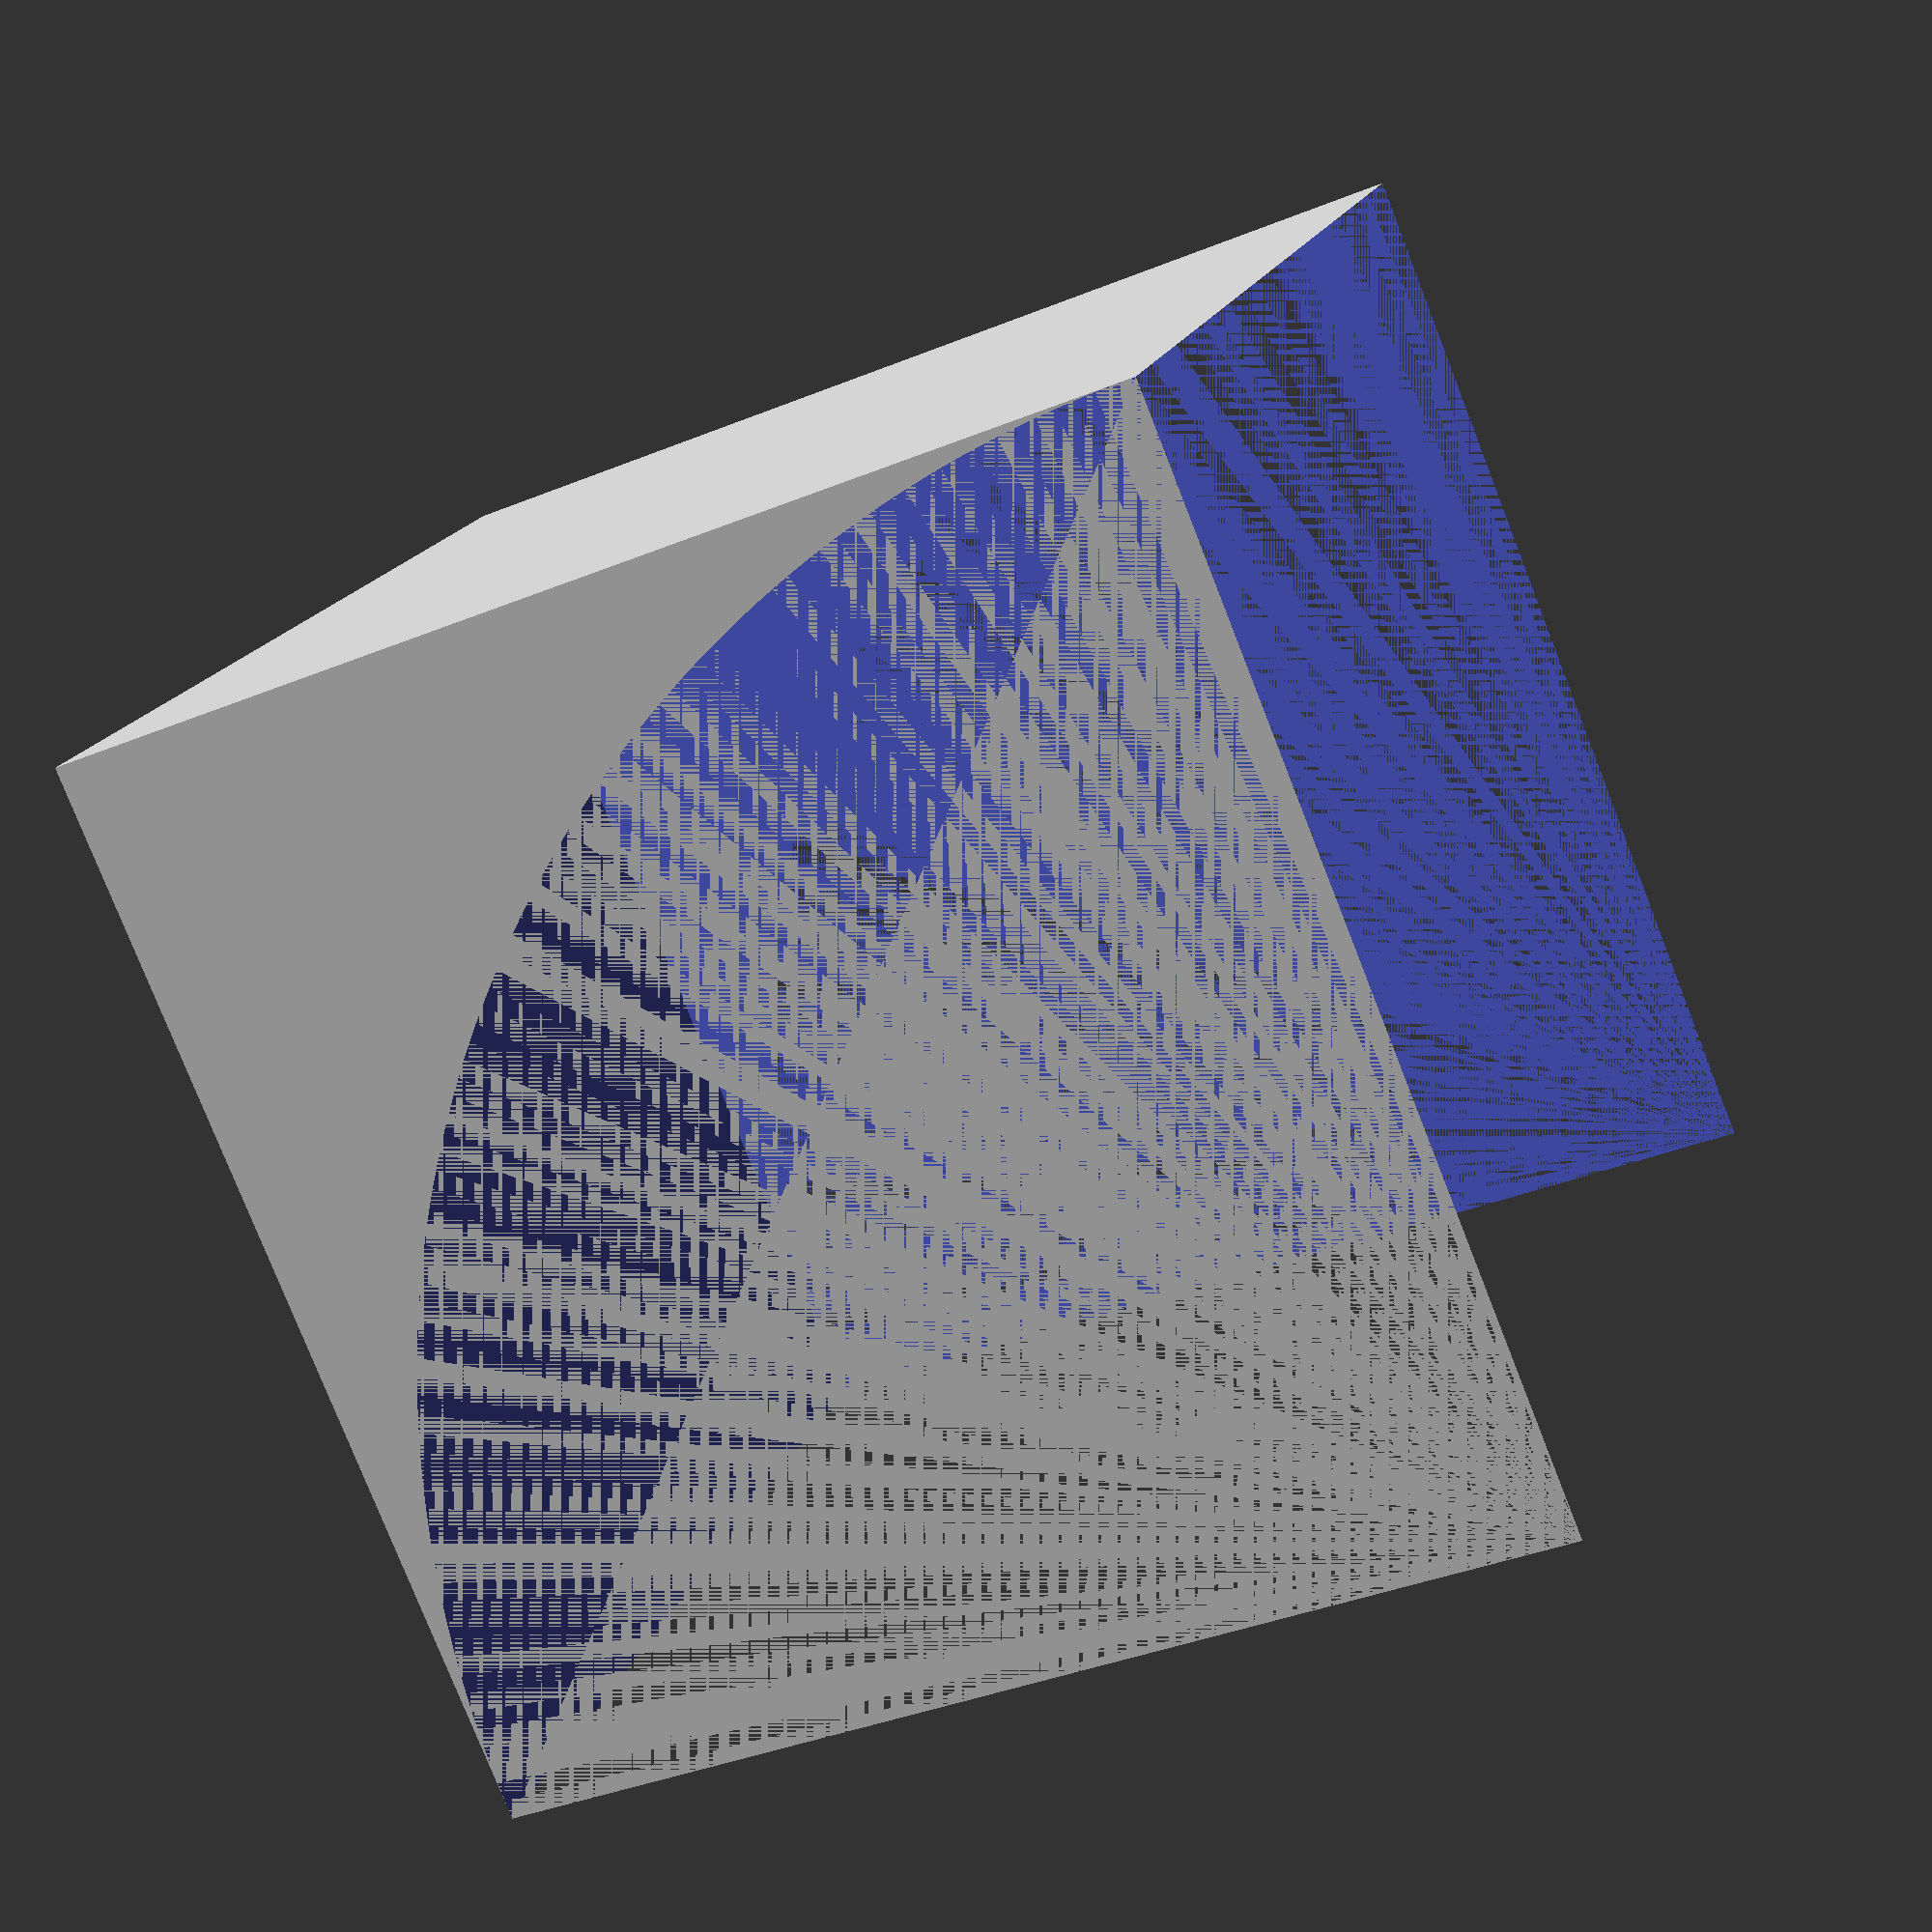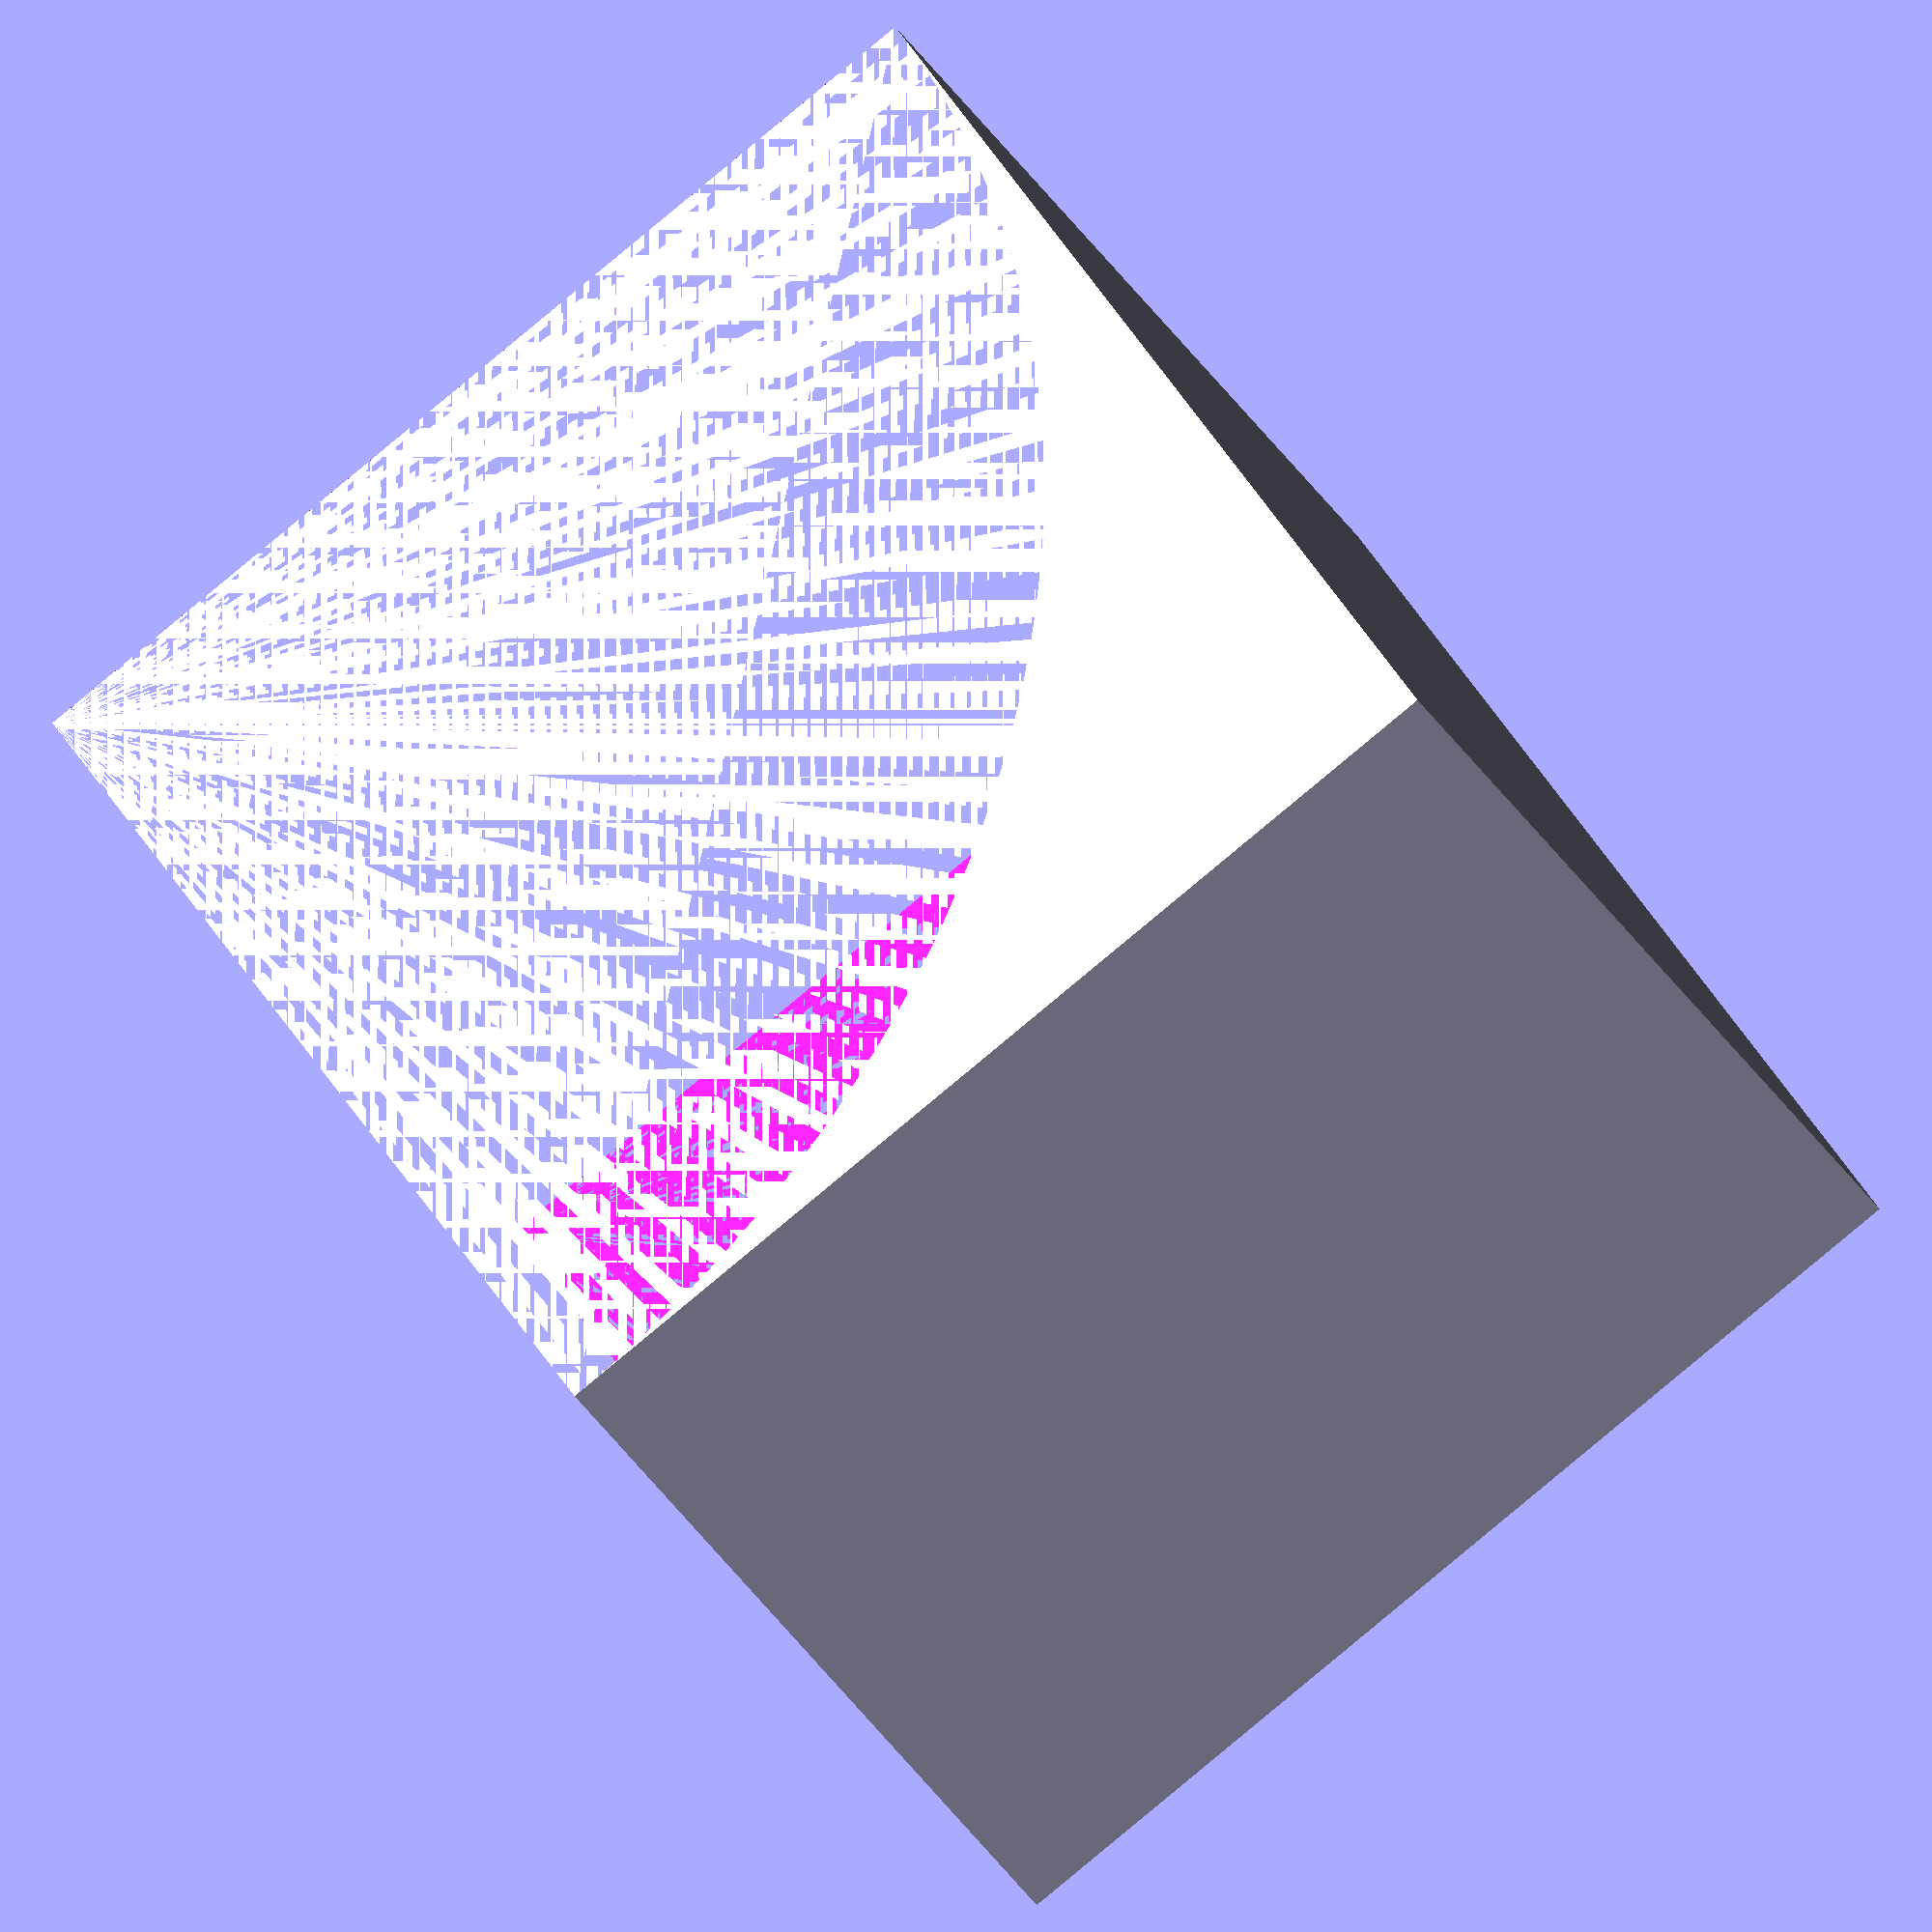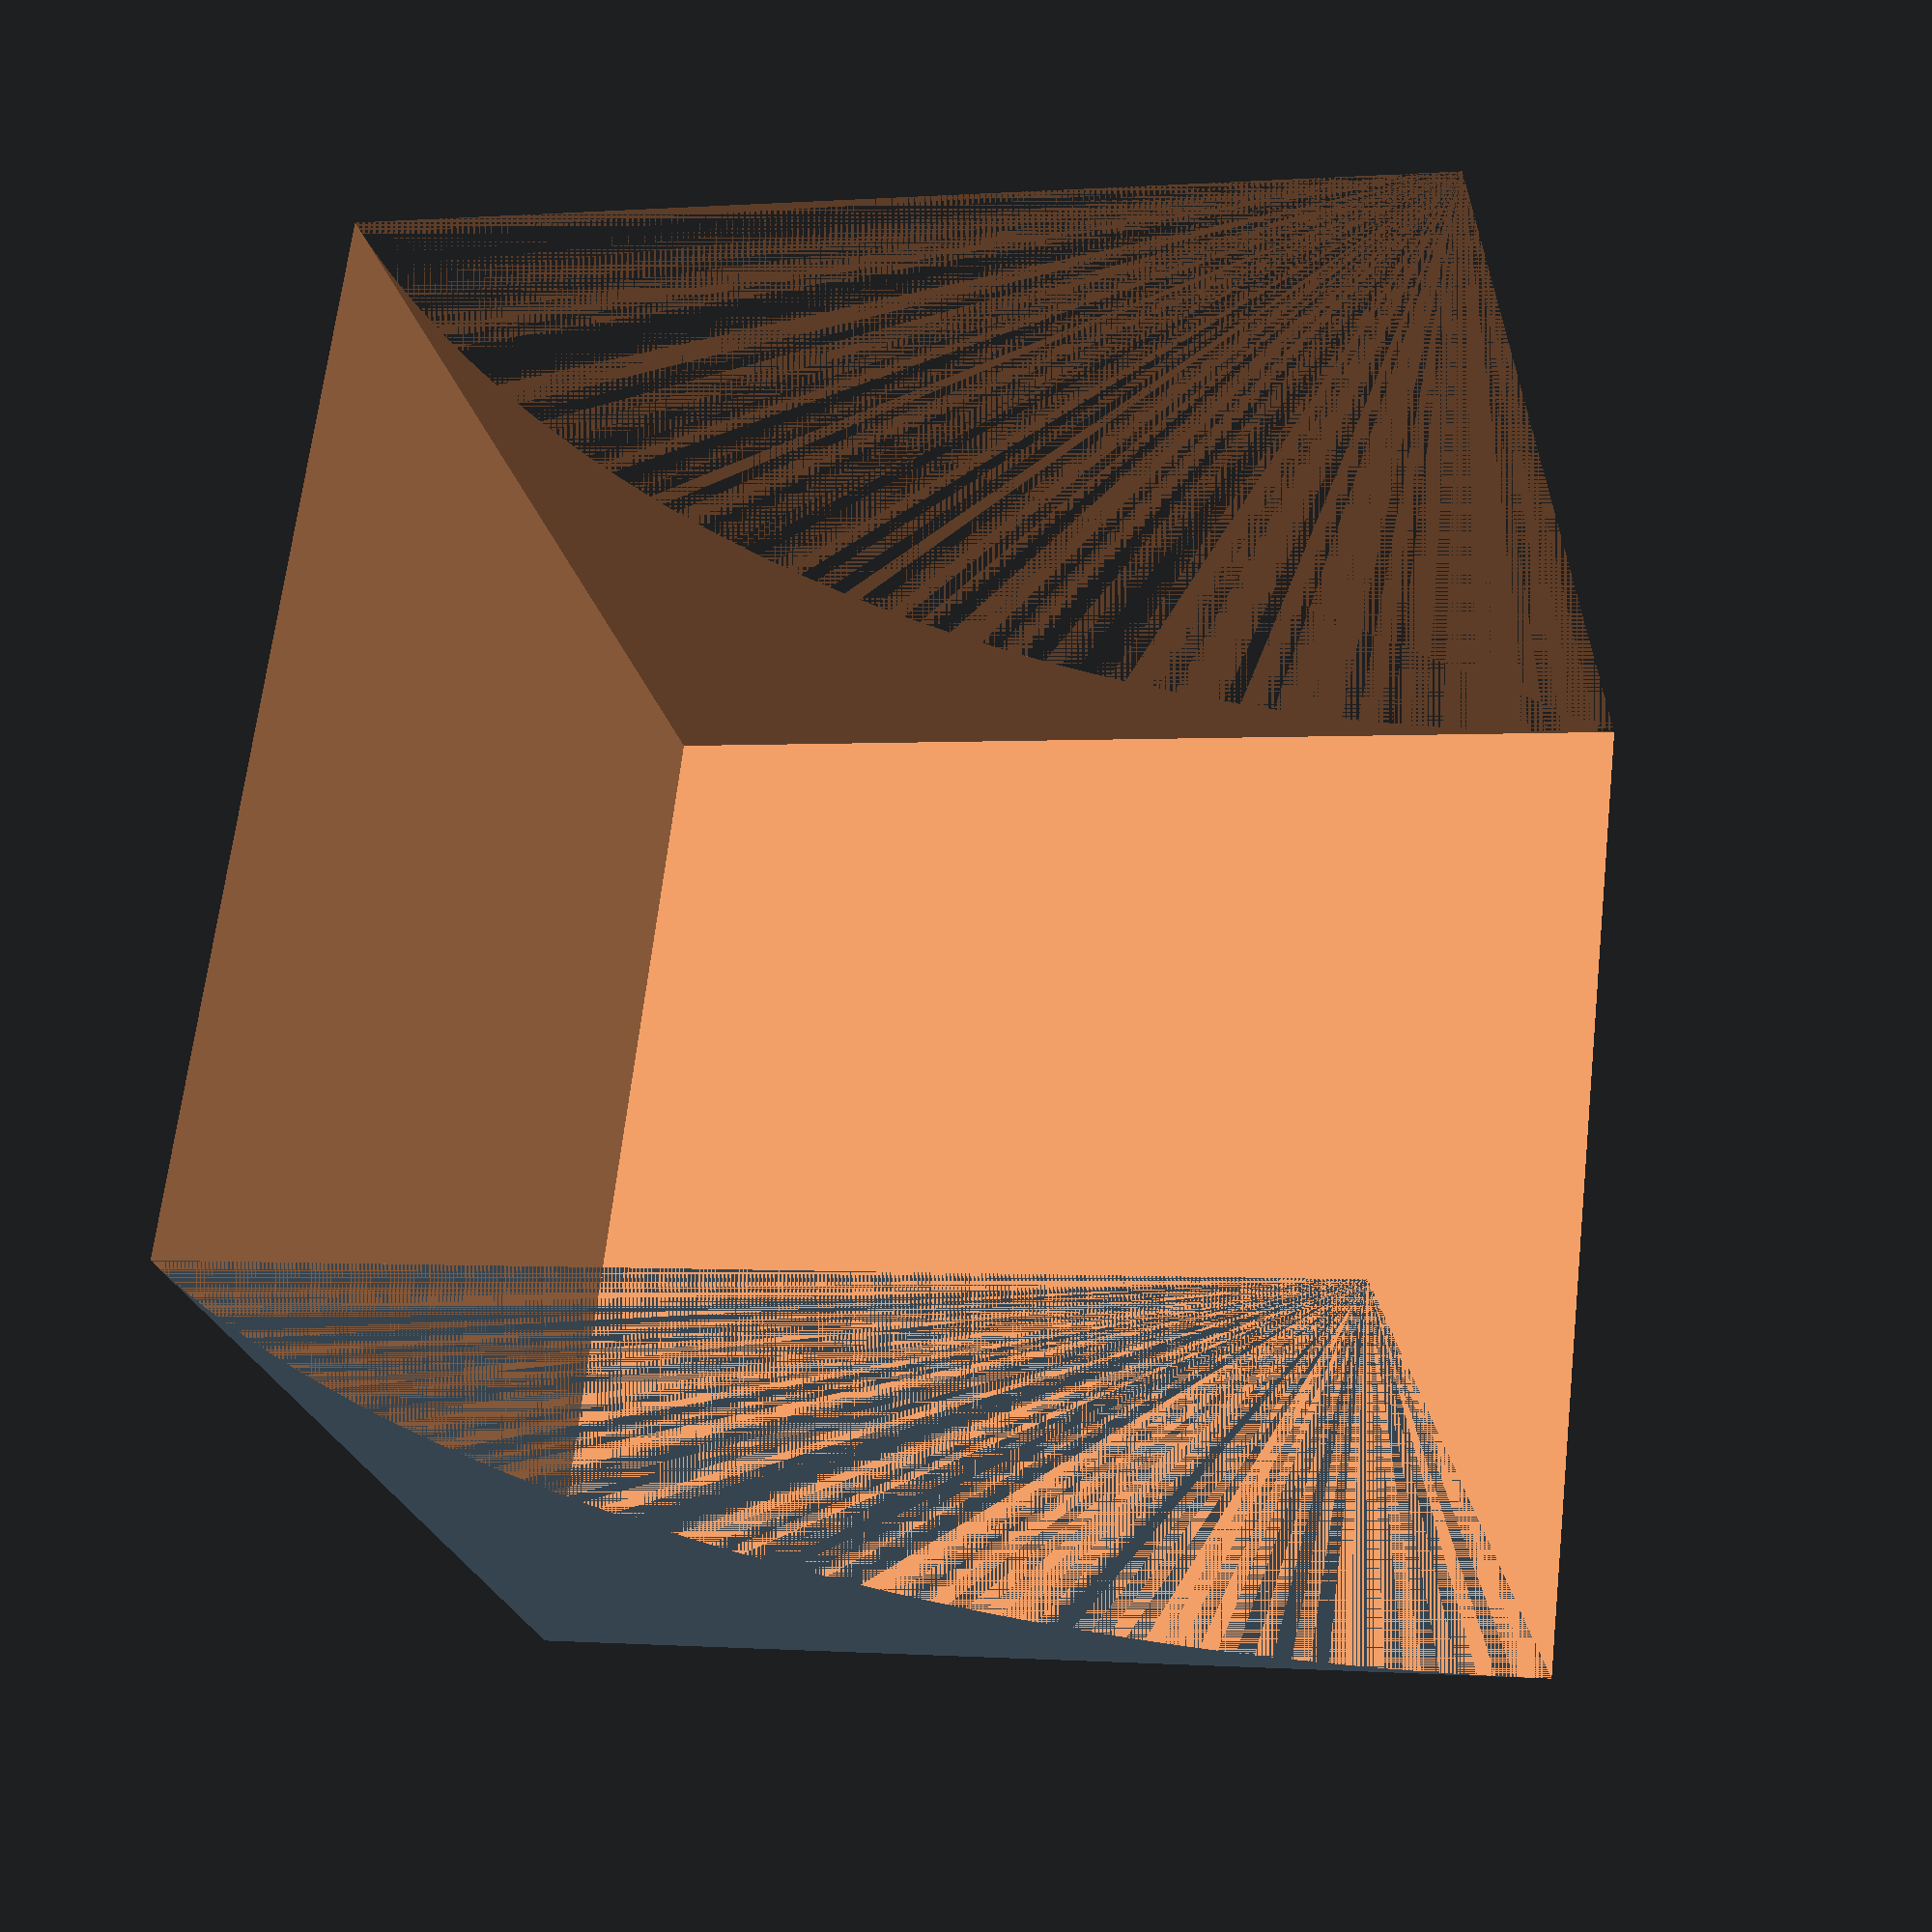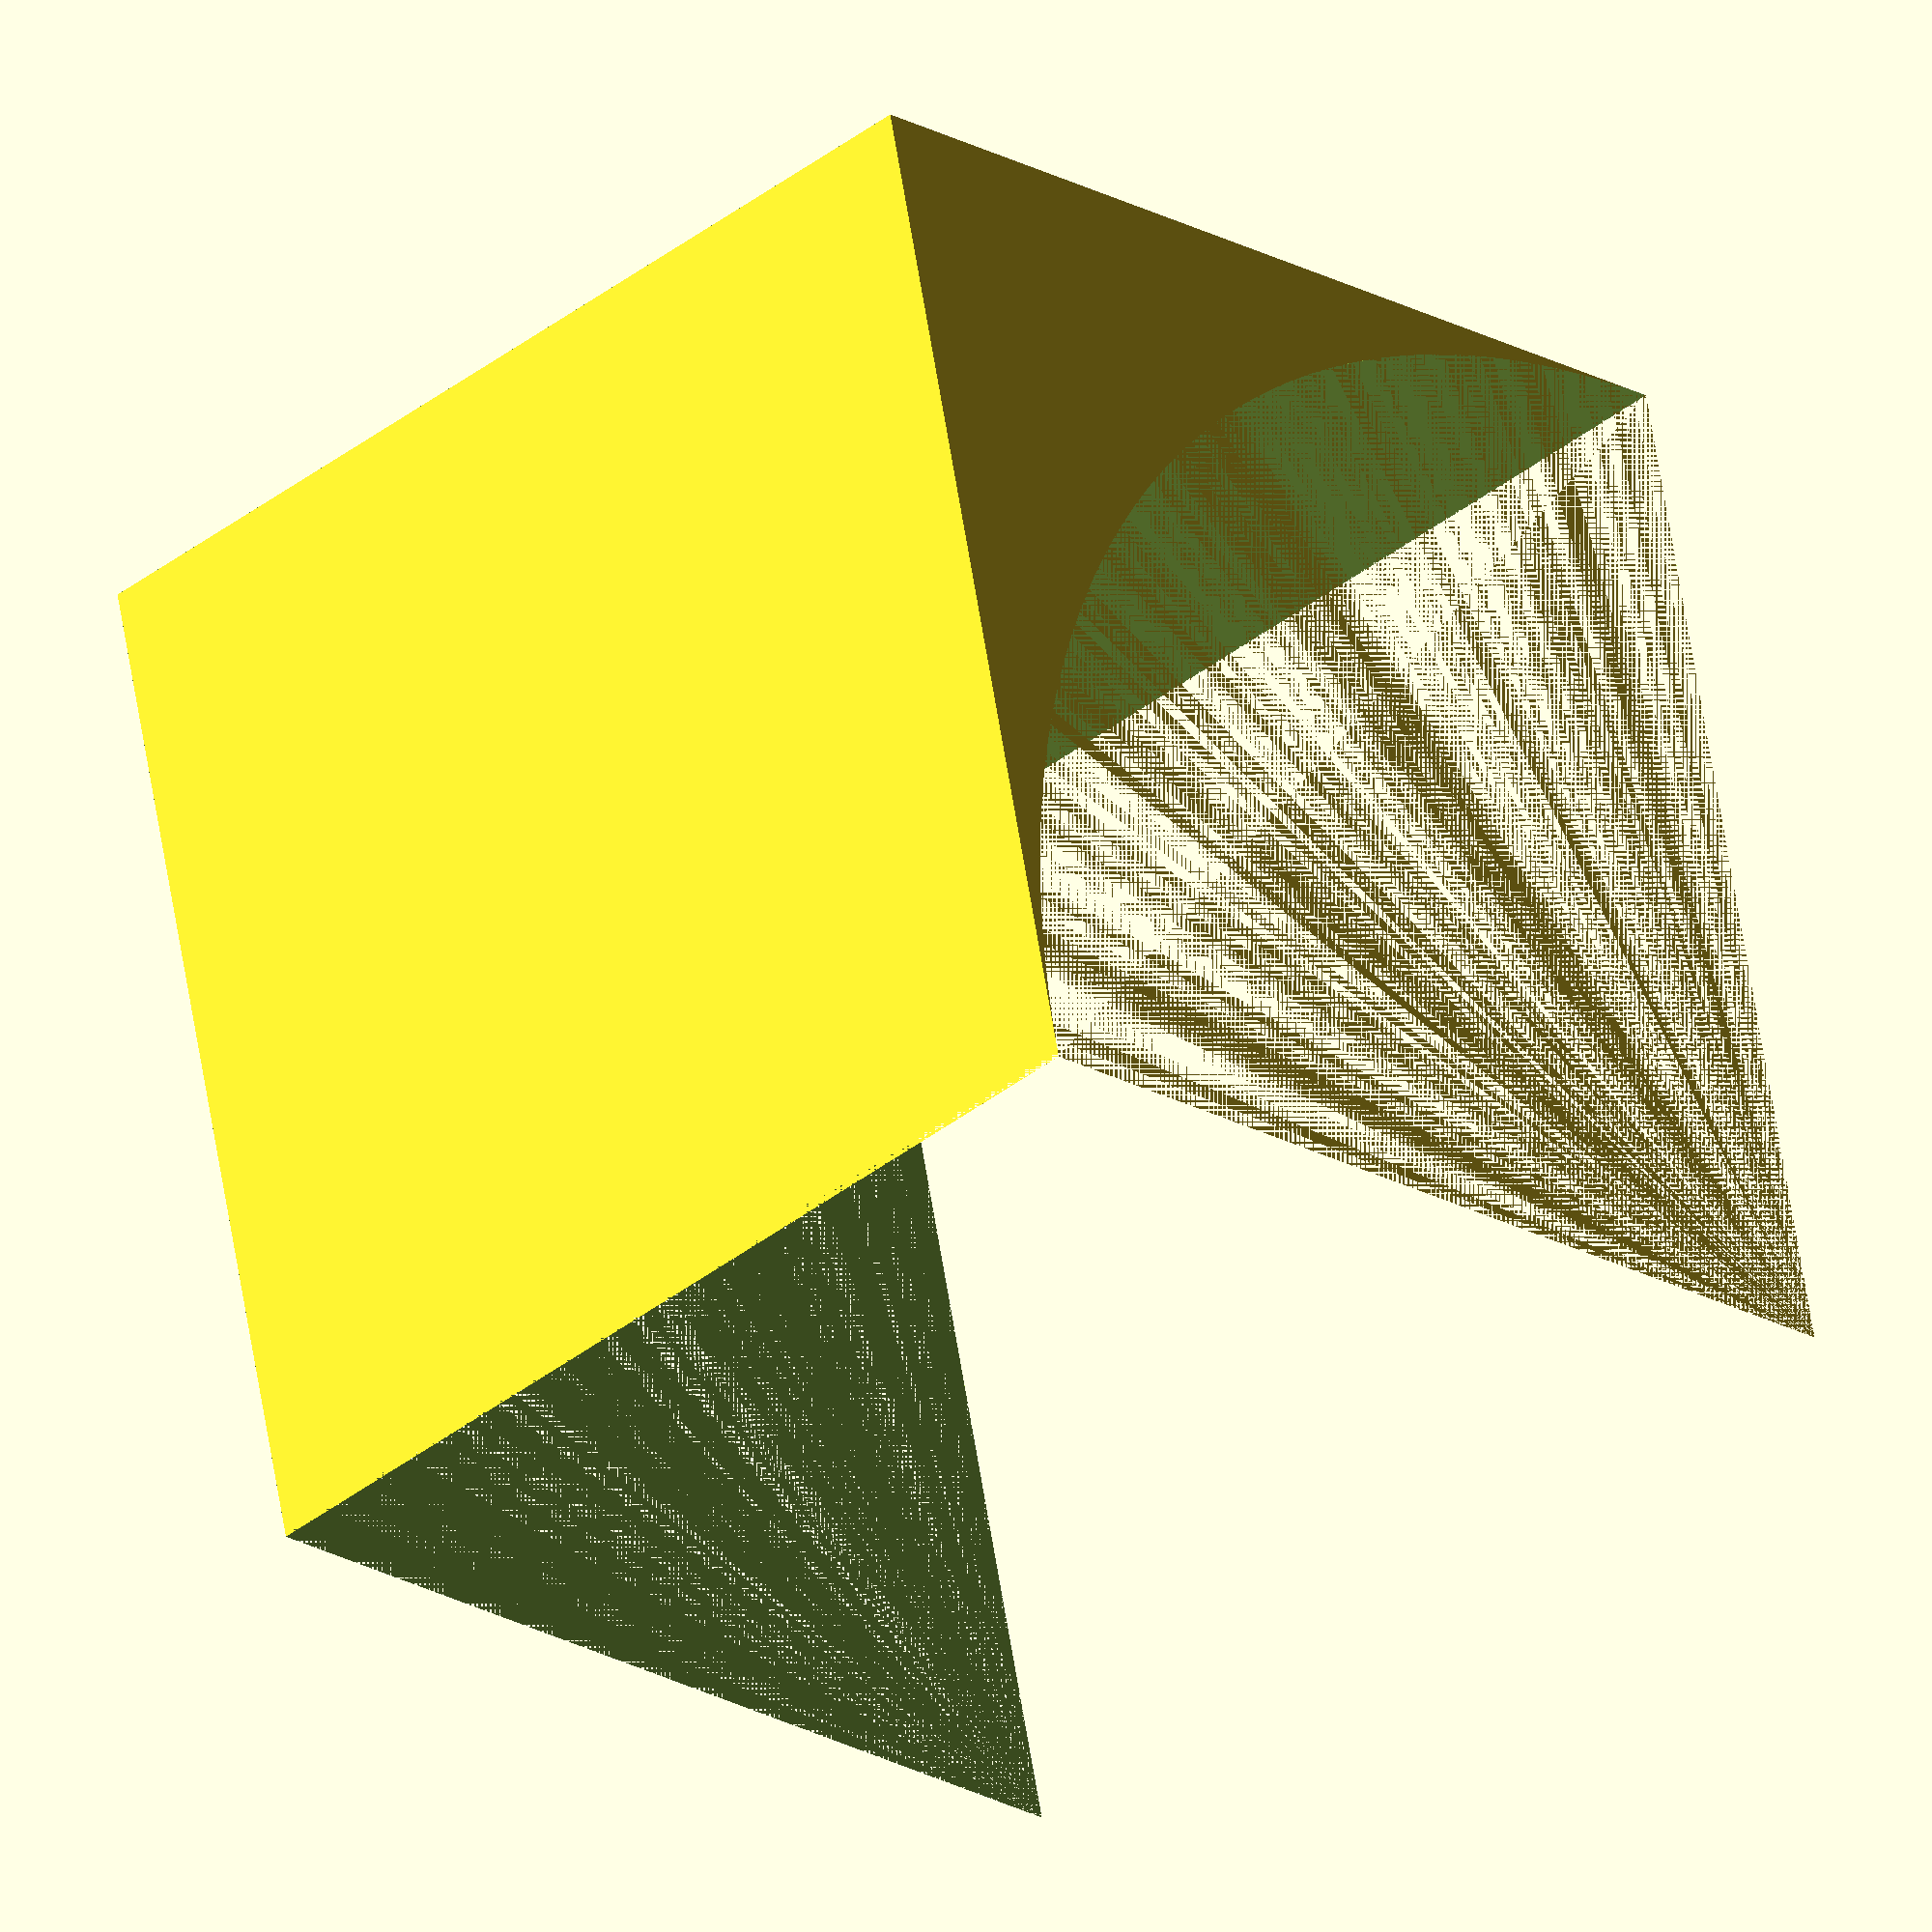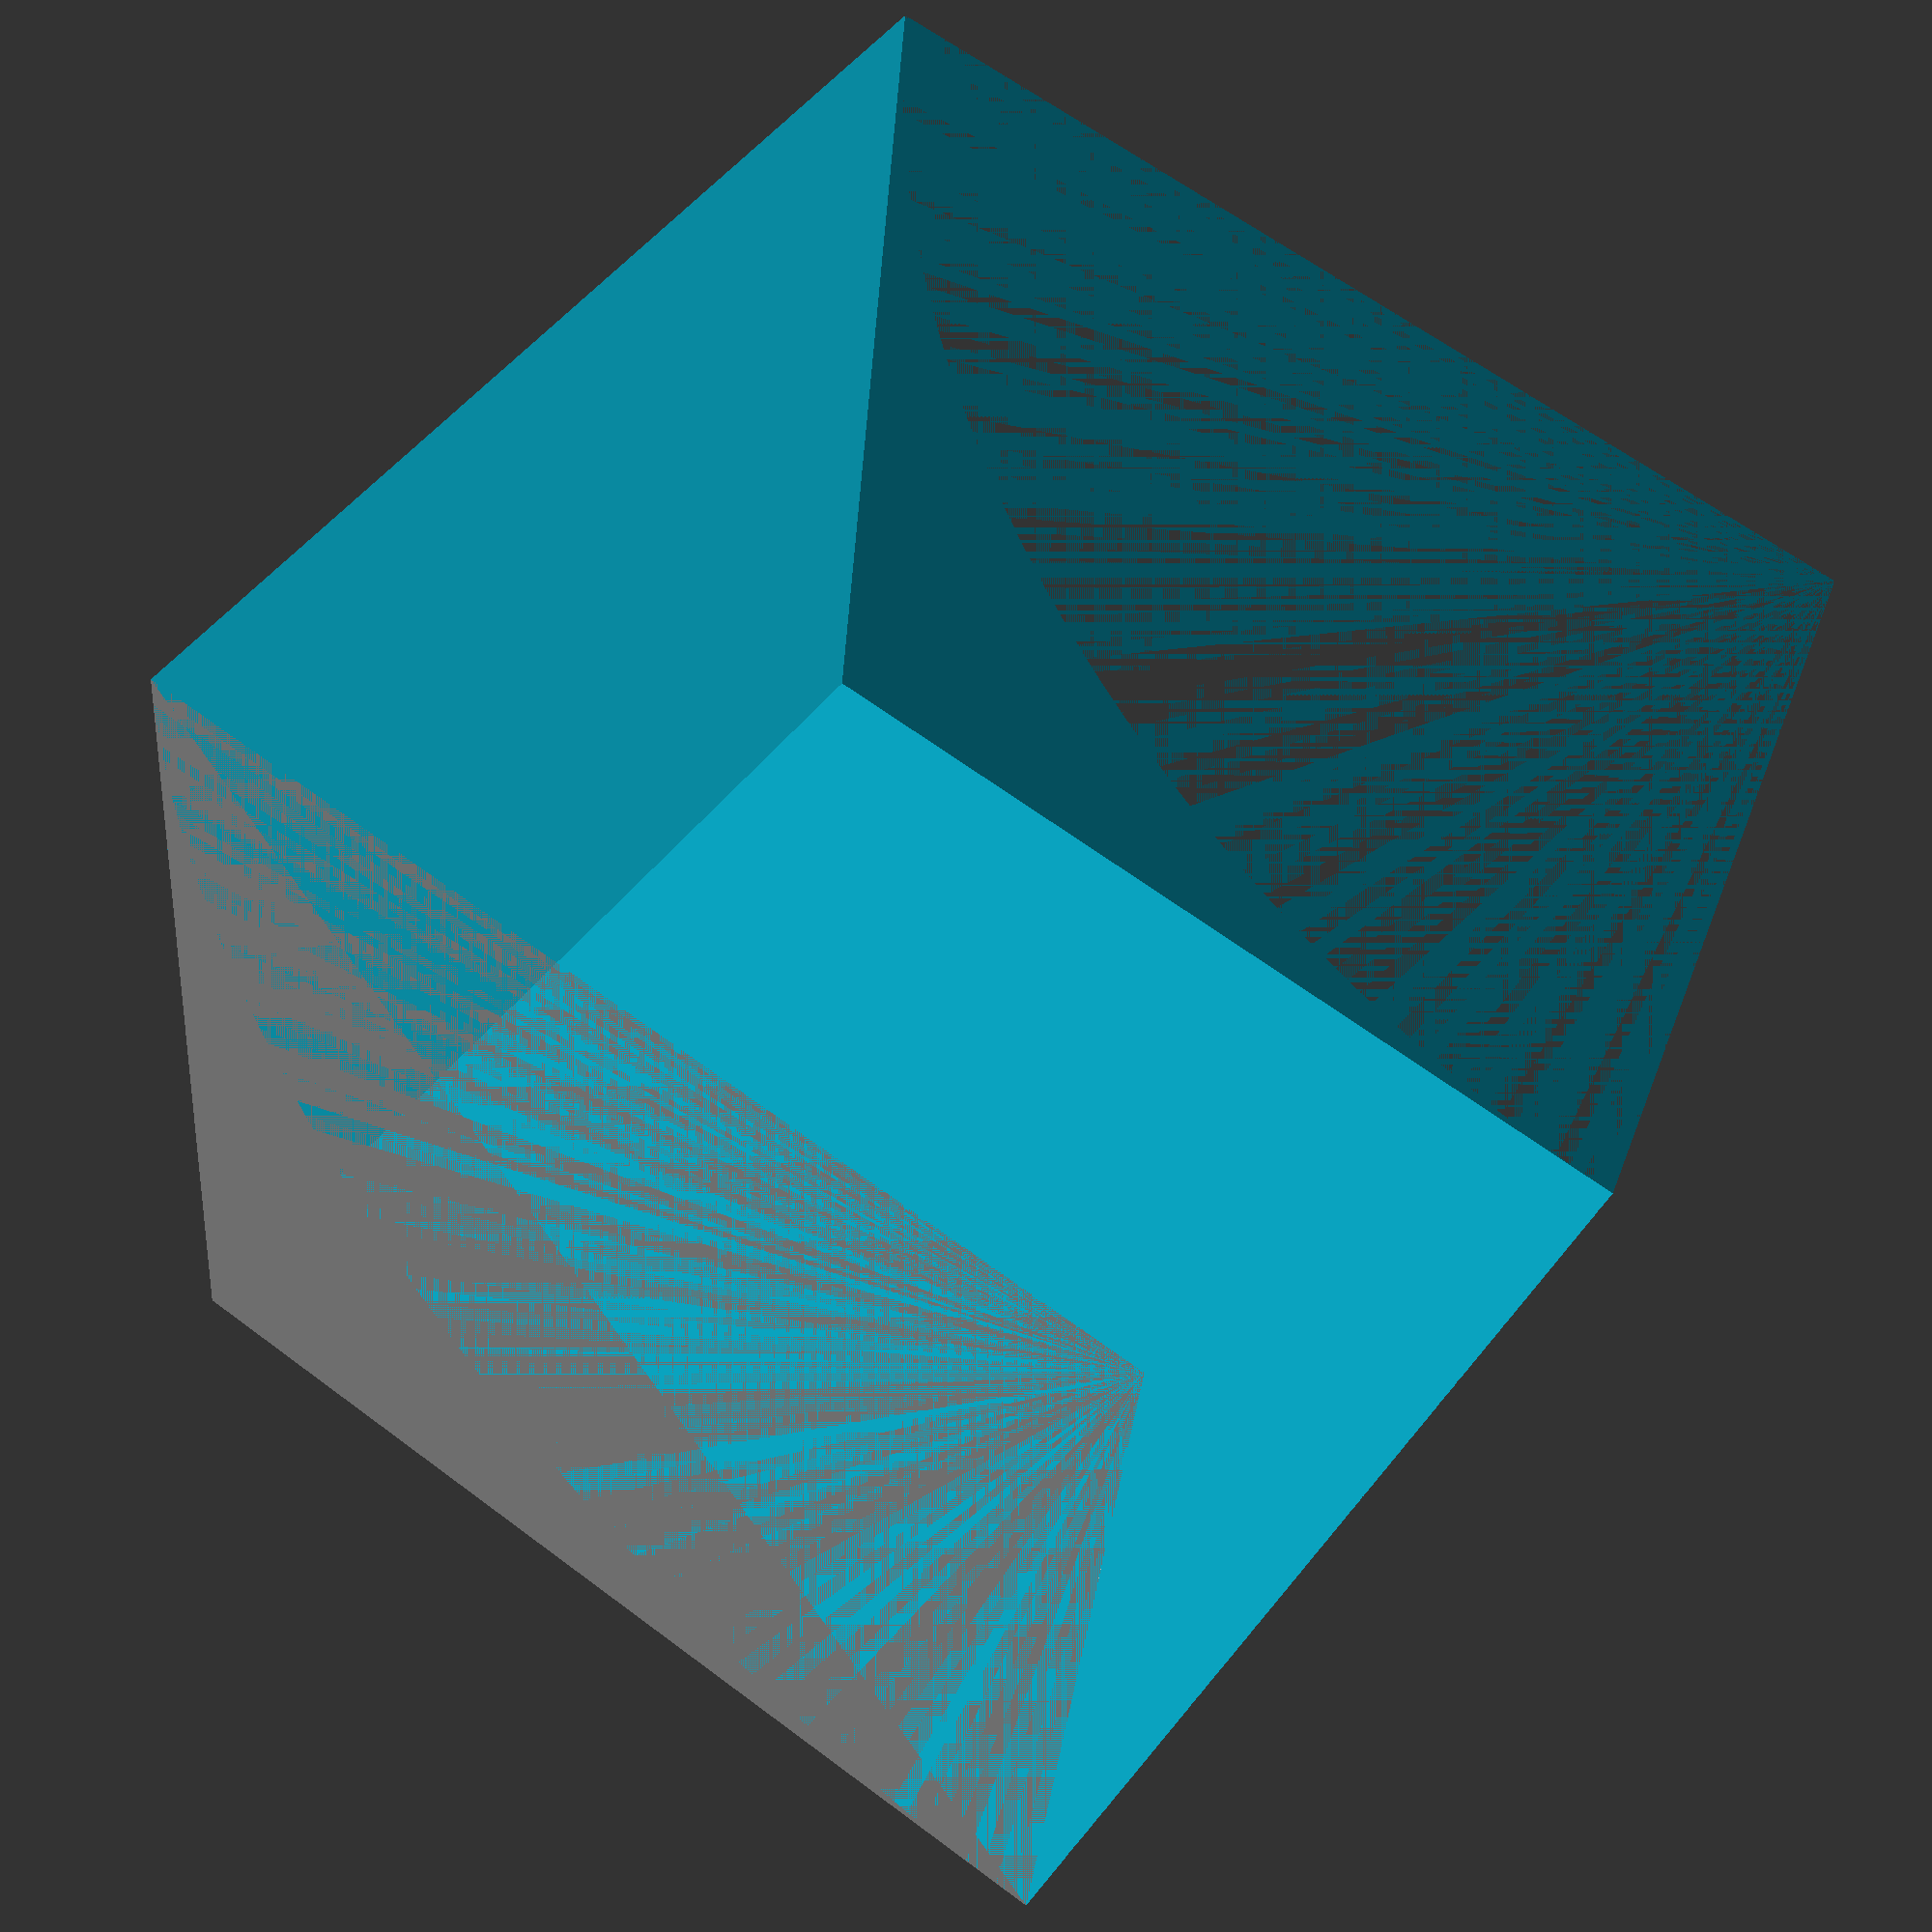
<openscad>
/* 
 * Weather shield for temperature/humidity sensor DHT22
 *
 * This design produces a shield to protect a DHT22 sensor. See
 * https://amt.hobern.net/ for more detail.
 *
 * Author: Donald Hobern
 * Copyright: Copyright 2021, Donald Hobern
 * License: CC0
 * Version: 1.0.0
 * Email: dhobern@gmail.com
 */

outerdiameter = 80;
innerdiameter = 60;
height = 40;

sensorheight = 45;

roddiam = 10;

cablediam = 6;

// To adjust design and ensure that the design is at least mostly manifold.
fudge = 0.1;
fudge2 = 0.2;

$fn = 360;

rotate([90, 0, 0]) {
    difference() {
        // main block
        union() {
            cube([length, width, outerthickness]);
            translate([(length - centrelength) / 2, 0, 0]) {
                cube([centrelength, width, bardepth + 3 * thickness + clearance]);
            }
        }
        translate([(length - barwidth) / 2, -fudge, 2 * thickness + clearance]) {
            cube([barwidth, width + fudge2, bardepth]);
        }
        for (i = [(length - centrelength) / 4, length - (length - centrelength) / 4]) {
            for(j = [width * 0.25, width * 0.75]) {
                translate([i, j, -fudge]) {
                    cylinder(d = screwdiam, h = outerthickness + fudge2);
                }
            }
        }
    }
}
</openscad>
<views>
elev=39.0 azim=323.8 roll=116.9 proj=p view=solid
elev=86.6 azim=41.5 roll=309.6 proj=o view=wireframe
elev=0.4 azim=155.0 roll=105.6 proj=p view=solid
elev=20.8 azim=257.7 roll=43.7 proj=o view=wireframe
elev=34.1 azim=322.7 roll=175.5 proj=p view=solid
</views>
